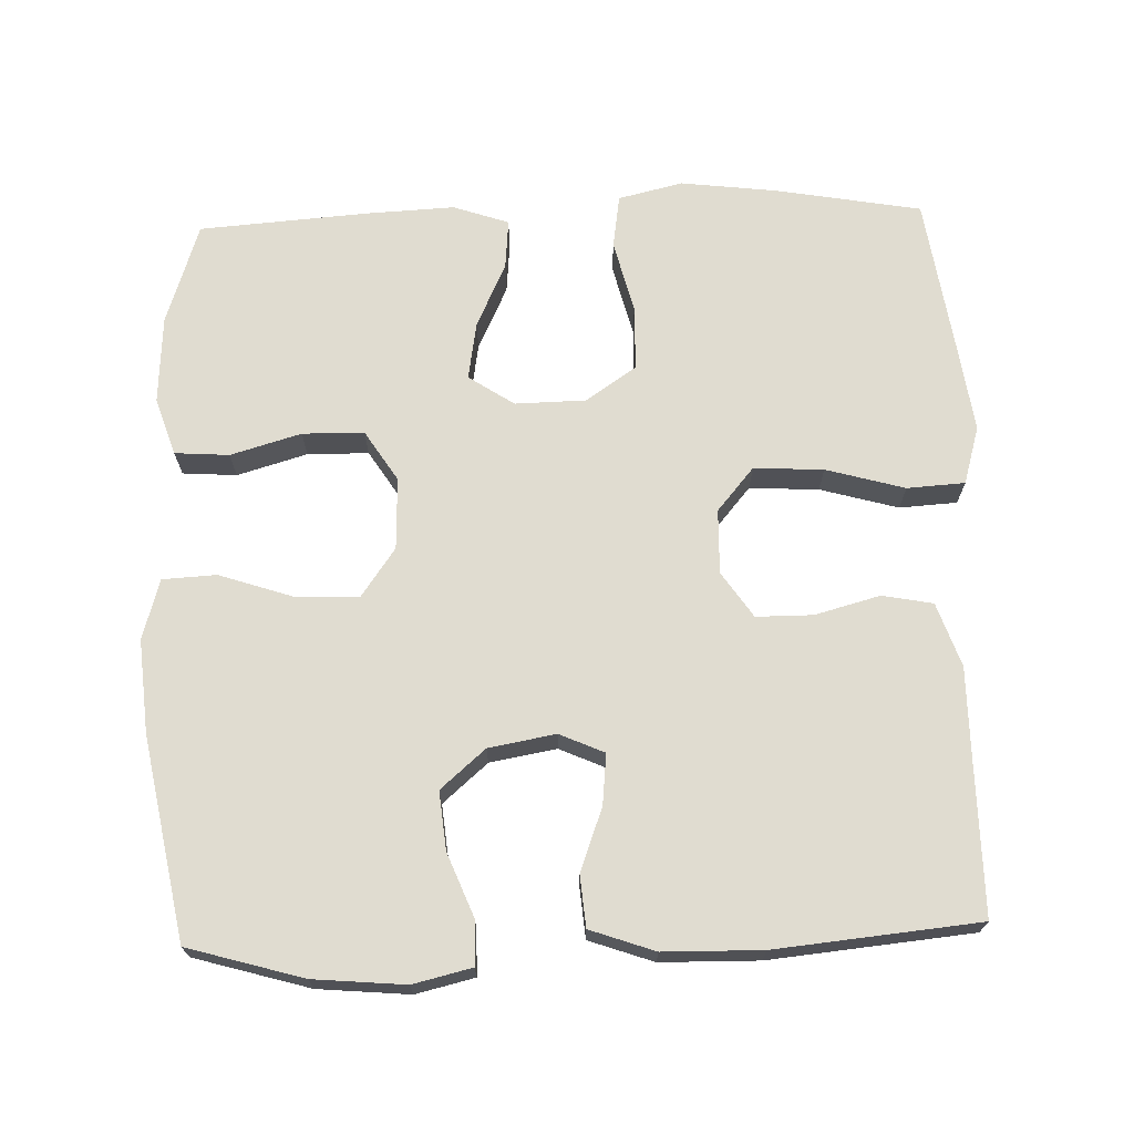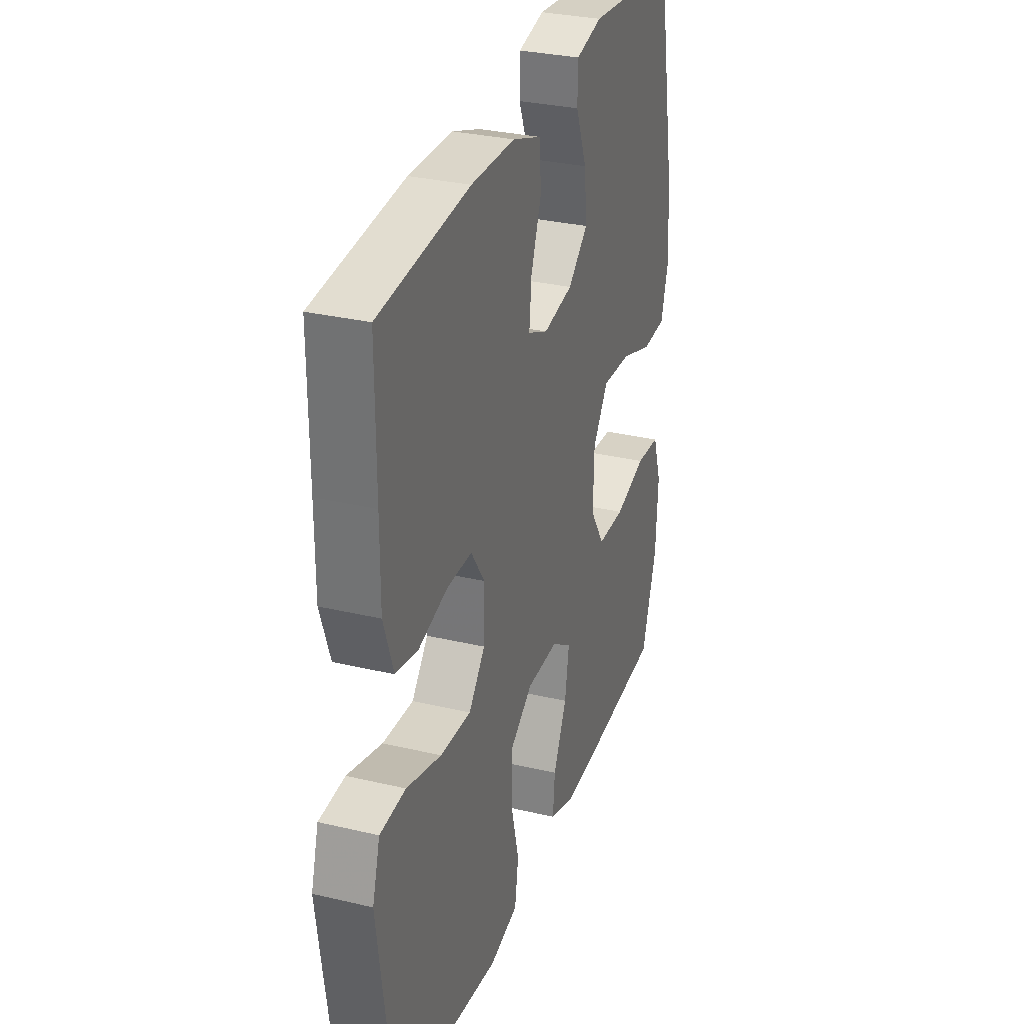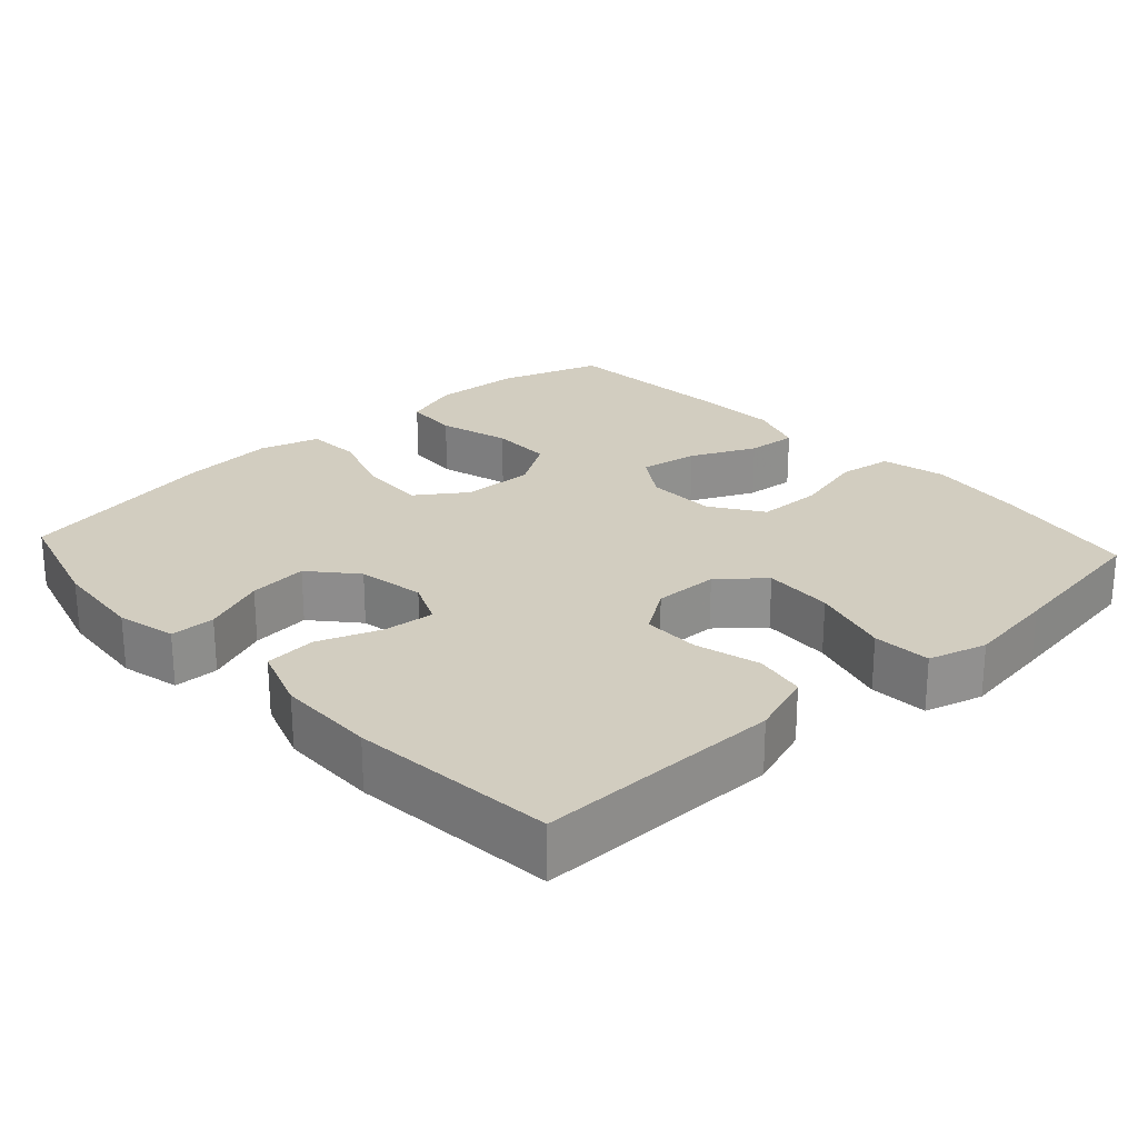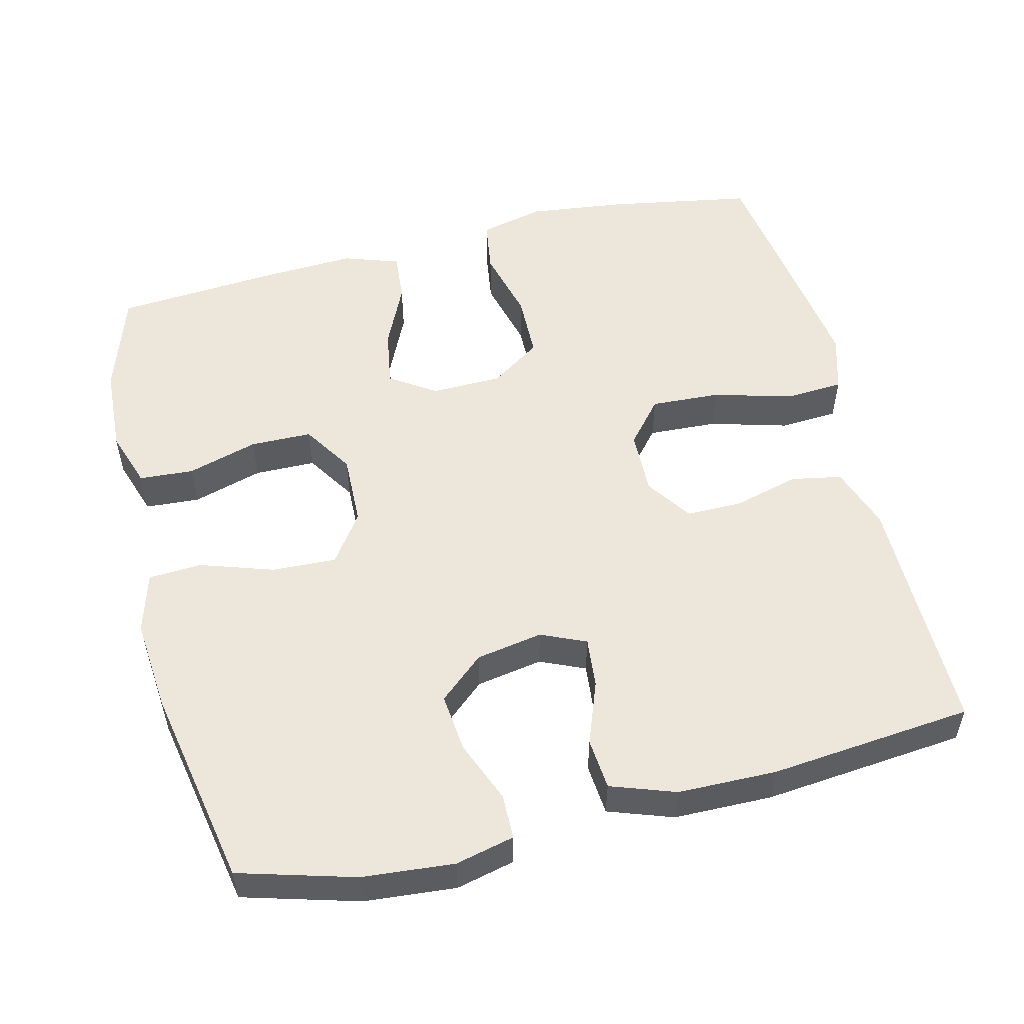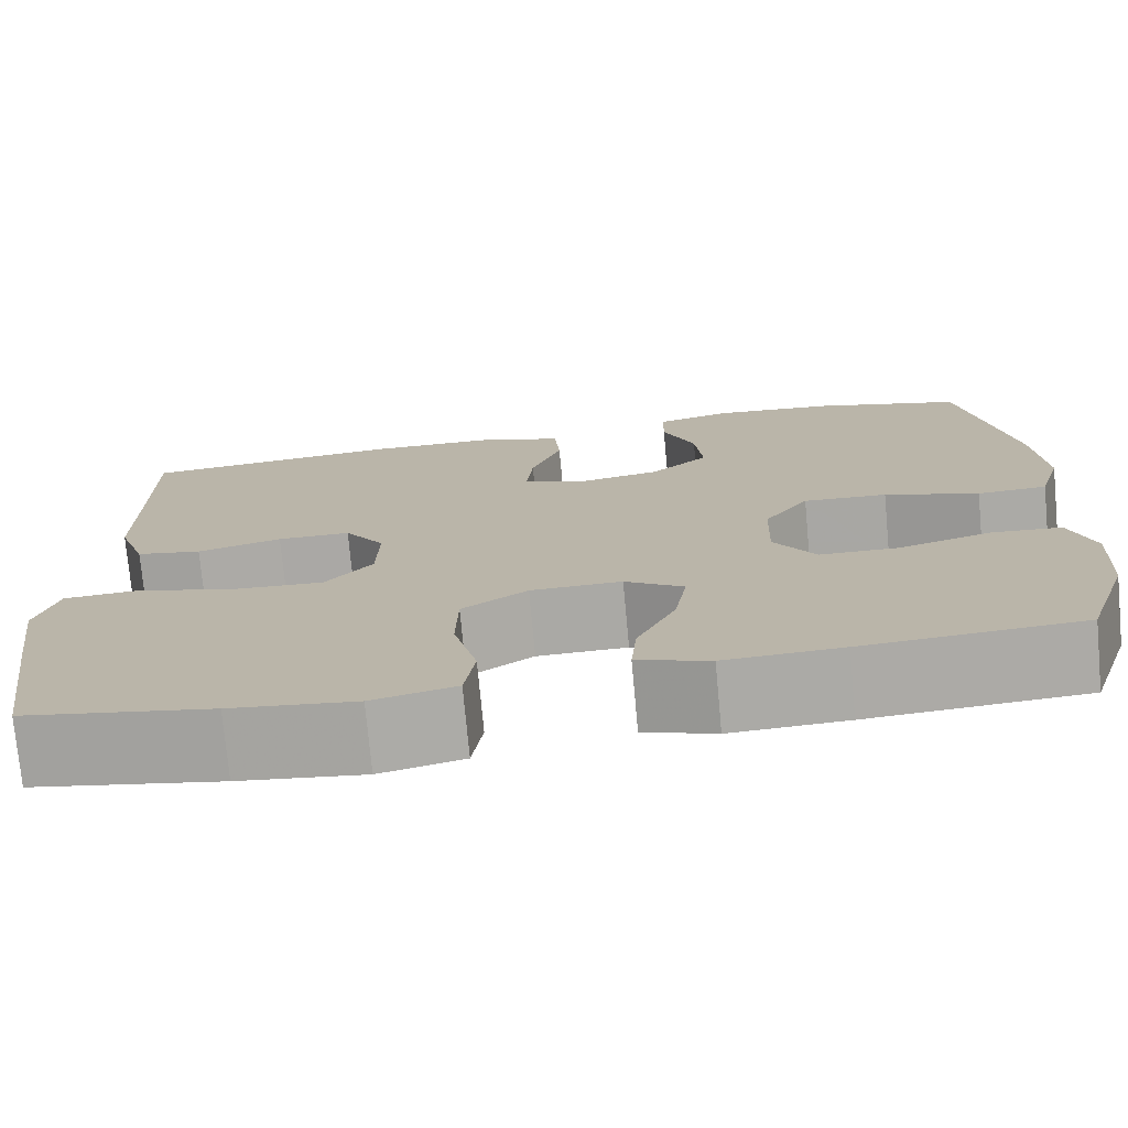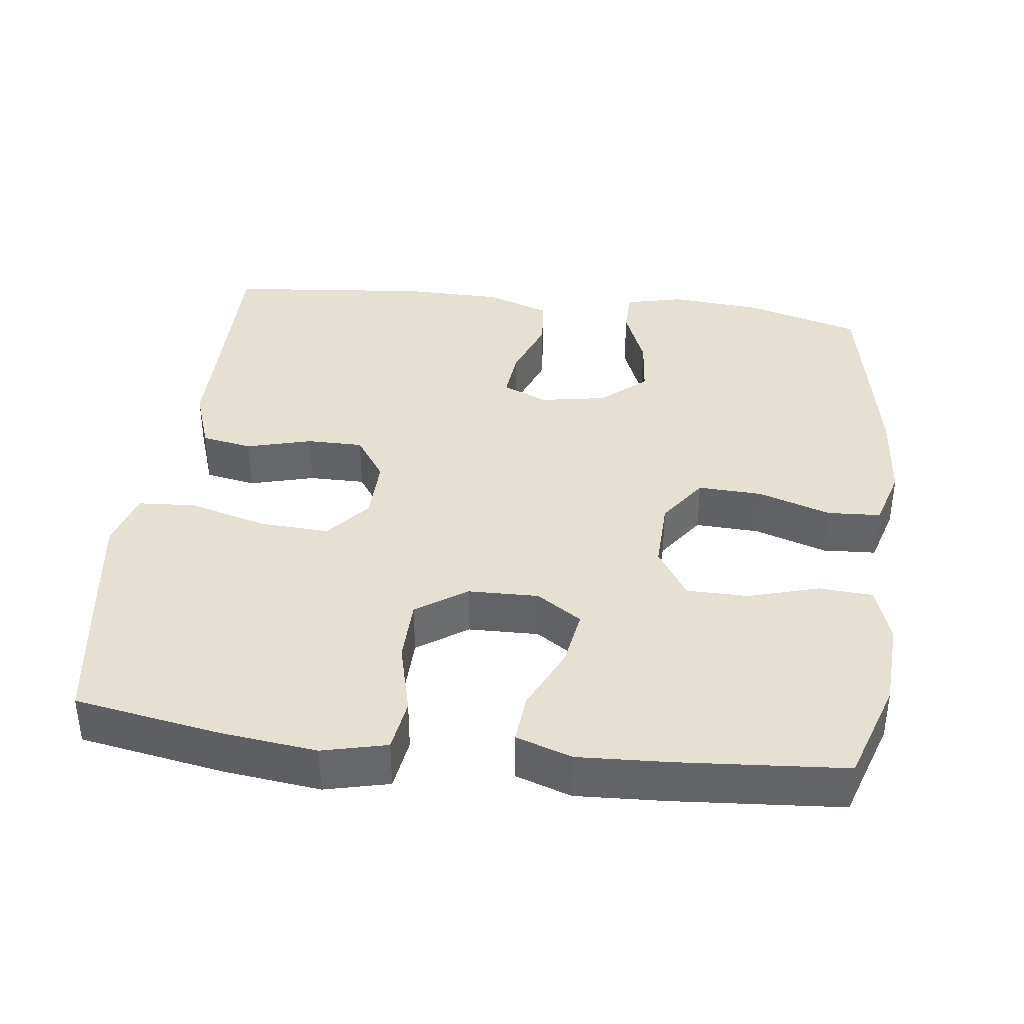
<metadata>
{"format":"obj","ext":"obj","renderer":"f3d","projection":"perspective","resolution":1024,"background":"white","views":[{"elev":69.7,"azim":-1.8,"up":"+Y"},{"elev":30.6,"azim":108.9,"up":"+Z"},{"elev":24.6,"azim":47.4,"up":"+Y"},{"elev":53.6,"azim":-13.9,"up":"+Y"},{"elev":-75.2,"azim":-174.7,"up":"+Z"},{"elev":38.4,"azim":-173.0,"up":"+Y"}]}
</metadata>
<code>
v 0.5 0.07 -0.5
v 0.302 0.07 -0.535
v 0.17 0.07 -0.551
v 0.082 0.07 -0.53
v 0.071 0.07 -0.457
v 0.096 0.07 -0.358
v 0.094 0.07 -0.27
v 0.025 0.07 -0.223
v -0.071 0.07 -0.221
v -0.133 0.07 -0.262
v -0.12 0.07 -0.341
v -0.079 0.07 -0.429
v -0.073 0.07 -0.497
v -0.149 0.07 -0.523
v -0.272 0.07 -0.517
v -0.5 0.07 -0.5
v -0.546 0.07 -0.361
v -0.553 0.07 -0.241
v -0.527 0.07 -0.163
v -0.453 0.07 -0.158
v -0.357 0.07 -0.186
v -0.273 0.07 -0.185
v -0.229 0.07 -0.116
v -0.232 0.07 -0.018
v -0.279 0.07 0.049
v -0.367 0.07 0.045
v -0.466 0.07 0.012
v -0.539 0.07 0.016
v -0.563 0.07 0.098
v -0.552 0.07 0.225
v -0.5 0.07 0.5
v -0.343 0.07 0.545
v -0.218 0.07 0.556
v -0.138 0.07 0.537
v -0.137 0.07 0.476
v -0.171 0.07 0.391
v -0.179 0.07 0.311
v -0.118 0.07 0.258
v -0.027 0.07 0.242
v 0.034 0.07 0.269
v 0.027 0.07 0.338
v -0.005 0.07 0.424
v 0.001 0.07 0.494
v 0.089 0.07 0.525
v 0.223 0.07 0.527
v 0.5 0.07 0.5
v 0.499 0.07 0.296
v 0.499 0.07 0.168
v 0.469 0.07 0.081
v 0.4 0.07 0.068
v 0.311 0.07 0.092
v 0.234 0.07 0.092
v 0.192 0.07 0.03
v 0.194 0.07 -0.058
v 0.244 0.07 -0.117
v 0.339 0.07 -0.112
v 0.446 0.07 -0.082
v 0.525 0.07 -0.087
v 0.548 0.07 -0.166
v 0.531 0.07 -0.288
v 0.5 0 -0.5
v 0.302 0 -0.535
v 0.17 0 -0.551
v 0.082 0 -0.53
v 0.071 0 -0.457
v 0.096 0 -0.358
v 0.094 0 -0.27
v 0.025 0 -0.223
v -0.071 0 -0.221
v -0.133 0 -0.262
v -0.12 0 -0.341
v -0.079 0 -0.429
v -0.073 0 -0.497
v -0.149 0 -0.523
v -0.272 0 -0.517
v -0.5 0 -0.5
v -0.546 0 -0.361
v -0.553 0 -0.241
v -0.527 0 -0.163
v -0.453 0 -0.158
v -0.357 0 -0.186
v -0.273 0 -0.185
v -0.229 0 -0.116
v -0.232 0 -0.018
v -0.279 0 0.049
v -0.367 0 0.045
v -0.466 0 0.012
v -0.539 0 0.016
v -0.563 0 0.098
v -0.552 0 0.225
v -0.5 0 0.5
v -0.343 0 0.545
v -0.218 0 0.556
v -0.138 0 0.537
v -0.137 0 0.476
v -0.171 0 0.391
v -0.179 0 0.311
v -0.118 0 0.258
v -0.027 0 0.242
v 0.034 0 0.269
v 0.027 0 0.338
v -0.005 0 0.424
v 0.001 0 0.494
v 0.089 0 0.525
v 0.223 0 0.527
v 0.5 0 0.5
v 0.499 0 0.296
v 0.499 0 0.168
v 0.469 0 0.081
v 0.4 0 0.068
v 0.311 0 0.092
v 0.234 0 0.092
v 0.192 0 0.03
v 0.194 0 -0.058
v 0.244 0 -0.117
v 0.339 0 -0.112
v 0.446 0 -0.082
v 0.525 0 -0.087
v 0.548 0 -0.166
v 0.531 0 -0.288
f 4 5 6
f 3 4 6
f 2 3 6
f 1 2 6
f 60 1 6
f 59 60 6
f 58 59 6
f 57 58 6
f 56 57 6
f 55 56 6 7
f 54 55 7 8
f 53 54 8 9
f 52 53 9 10
f 49 50 51
f 48 49 51
f 47 48 51
f 47 51 52
f 46 47 52
f 45 46 52
f 44 45 52
f 43 44 52
f 42 43 52
f 41 42 52
f 40 41 52
f 39 40 52 10
f 34 35 36
f 33 34 36
f 32 33 36
f 31 32 36
f 30 31 36
f 29 30 36
f 28 29 36
f 27 28 36
f 26 27 36
f 25 26 36 37
f 24 25 37 38
f 19 20 21
f 18 19 21
f 17 18 21
f 16 17 21
f 15 16 21
f 14 15 21
f 13 14 21
f 12 13 21
f 11 12 21
f 10 11 21 22
f 38 39 10
f 24 38 10
f 23 24 10
f 10 22 23
f 66 65 64
f 66 64 63
f 66 63 62
f 66 62 61
f 66 61 120
f 66 120 119
f 66 119 118
f 66 118 117
f 66 117 116
f 67 66 116 115
f 68 67 115 114
f 69 68 114 113
f 70 69 113 112
f 111 110 109
f 111 109 108
f 111 108 107
f 112 111 107
f 112 107 106
f 112 106 105
f 112 105 104
f 112 104 103
f 112 103 102
f 112 102 101
f 112 101 100
f 70 112 100 99
f 96 95 94
f 96 94 93
f 96 93 92
f 96 92 91
f 96 91 90
f 96 90 89
f 96 89 88
f 96 88 87
f 96 87 86
f 97 96 86 85
f 98 97 85 84
f 81 80 79
f 81 79 78
f 81 78 77
f 81 77 76
f 81 76 75
f 81 75 74
f 81 74 73
f 81 73 72
f 81 72 71
f 82 81 71 70
f 70 99 98
f 70 98 84
f 70 84 83
f 83 82 70
f 1 61 62 2
f 2 62 63 3
f 3 63 64 4
f 4 64 65 5
f 5 65 66 6
f 6 66 67 7
f 7 67 68 8
f 8 68 69 9
f 9 69 70 10
f 10 70 71 11
f 11 71 72 12
f 12 72 73 13
f 13 73 74 14
f 14 74 75 15
f 15 75 76 16
f 16 76 77 17
f 17 77 78 18
f 18 78 79 19
f 19 79 80 20
f 20 80 81 21
f 21 81 82 22
f 22 82 83 23
f 23 83 84 24
f 24 84 85 25
f 25 85 86 26
f 26 86 87 27
f 27 87 88 28
f 28 88 89 29
f 29 89 90 30
f 30 90 91 31
f 31 91 92 32
f 32 92 93 33
f 33 93 94 34
f 34 94 95 35
f 35 95 96 36
f 36 96 97 37
f 37 97 98 38
f 38 98 99 39
f 39 99 100 40
f 40 100 101 41
f 41 101 102 42
f 42 102 103 43
f 43 103 104 44
f 44 104 105 45
f 45 105 106 46
f 46 106 107 47
f 47 107 108 48
f 48 108 109 49
f 49 109 110 50
f 50 110 111 51
f 51 111 112 52
f 52 112 113 53
f 53 113 114 54
f 54 114 115 55
f 55 115 116 56
f 56 116 117 57
f 57 117 118 58
f 58 118 119 59
f 59 119 120 60
f 60 120 61 1

</code>
